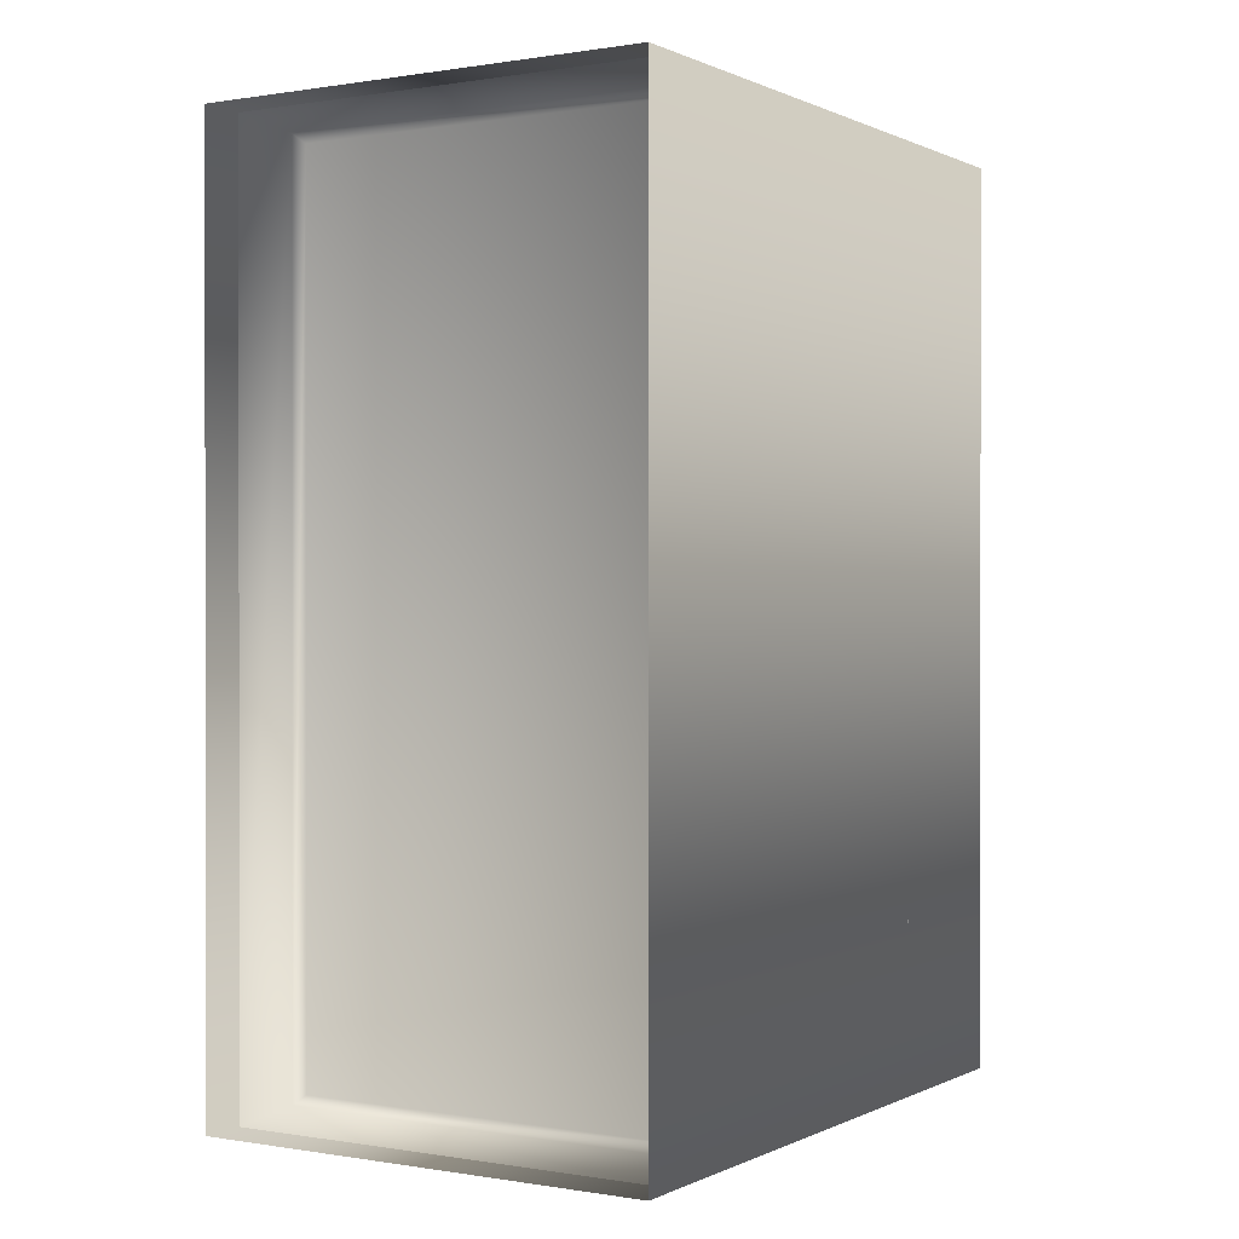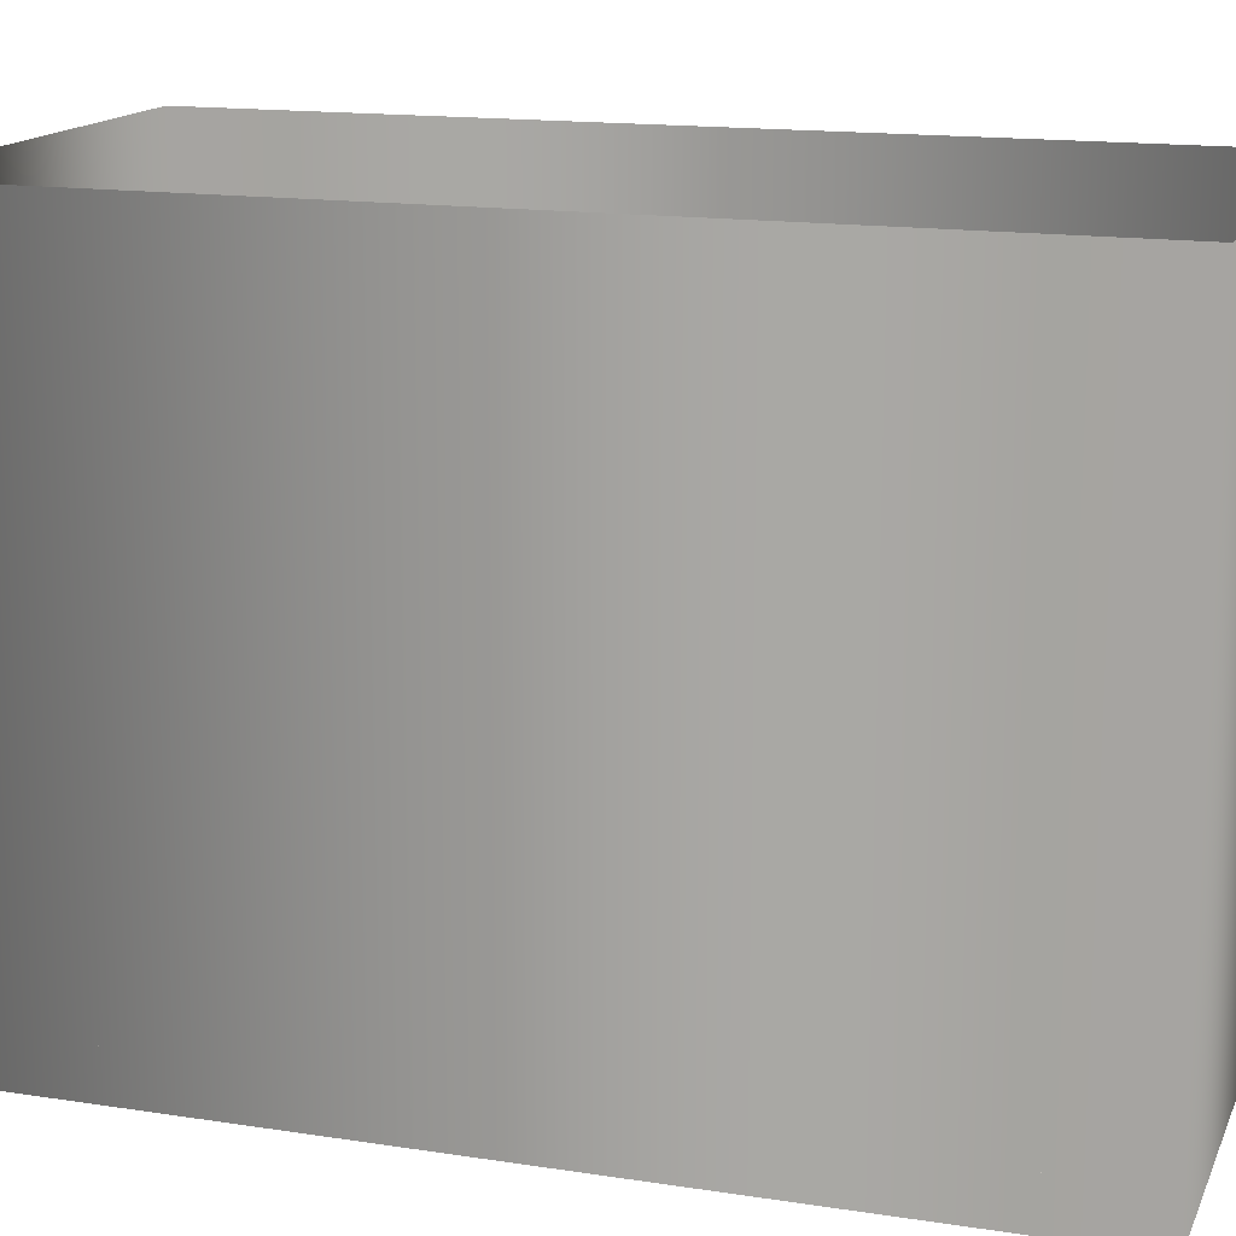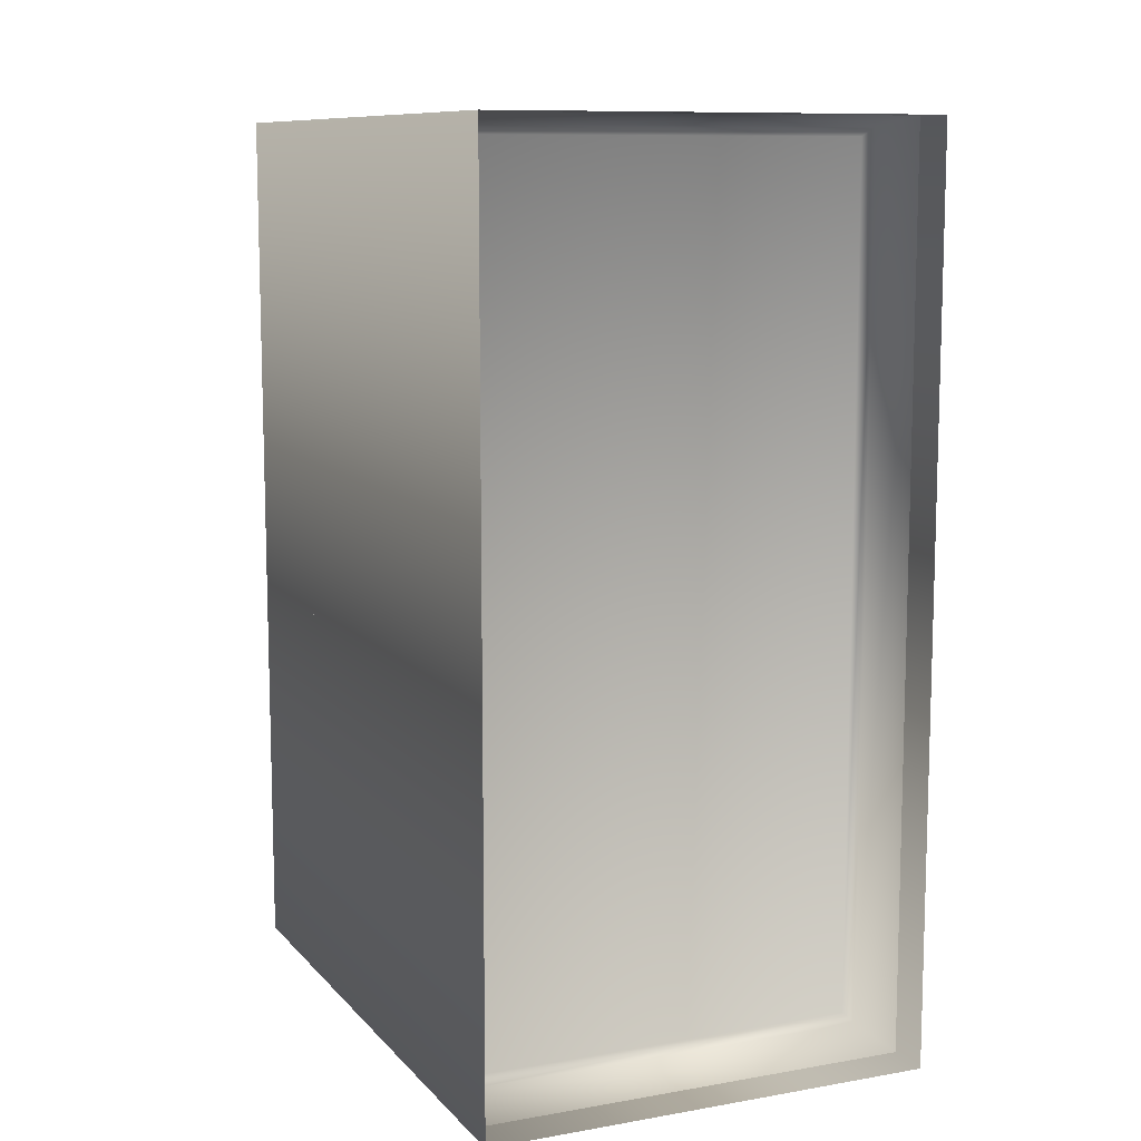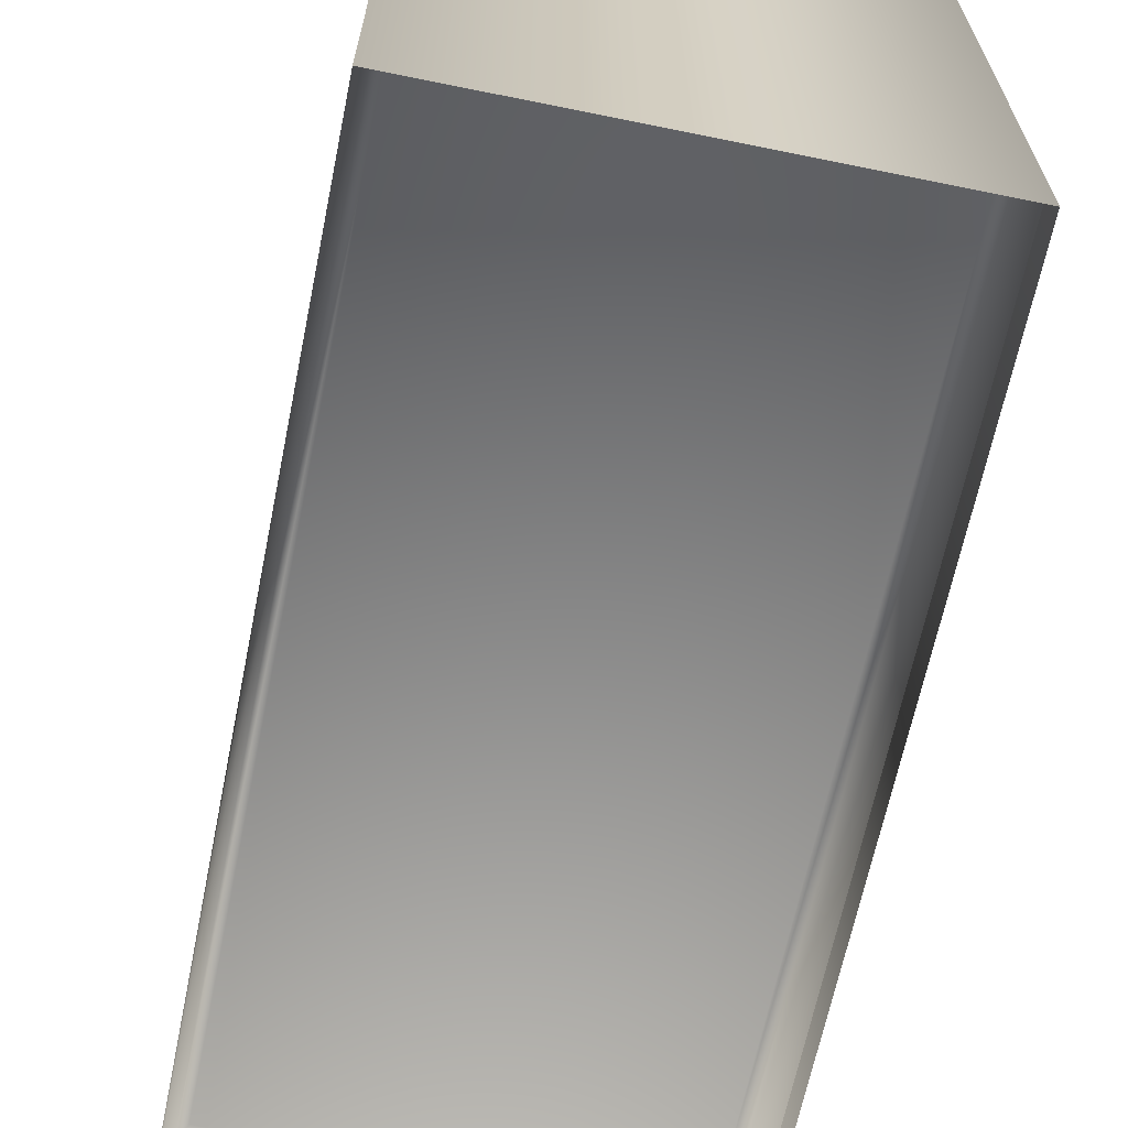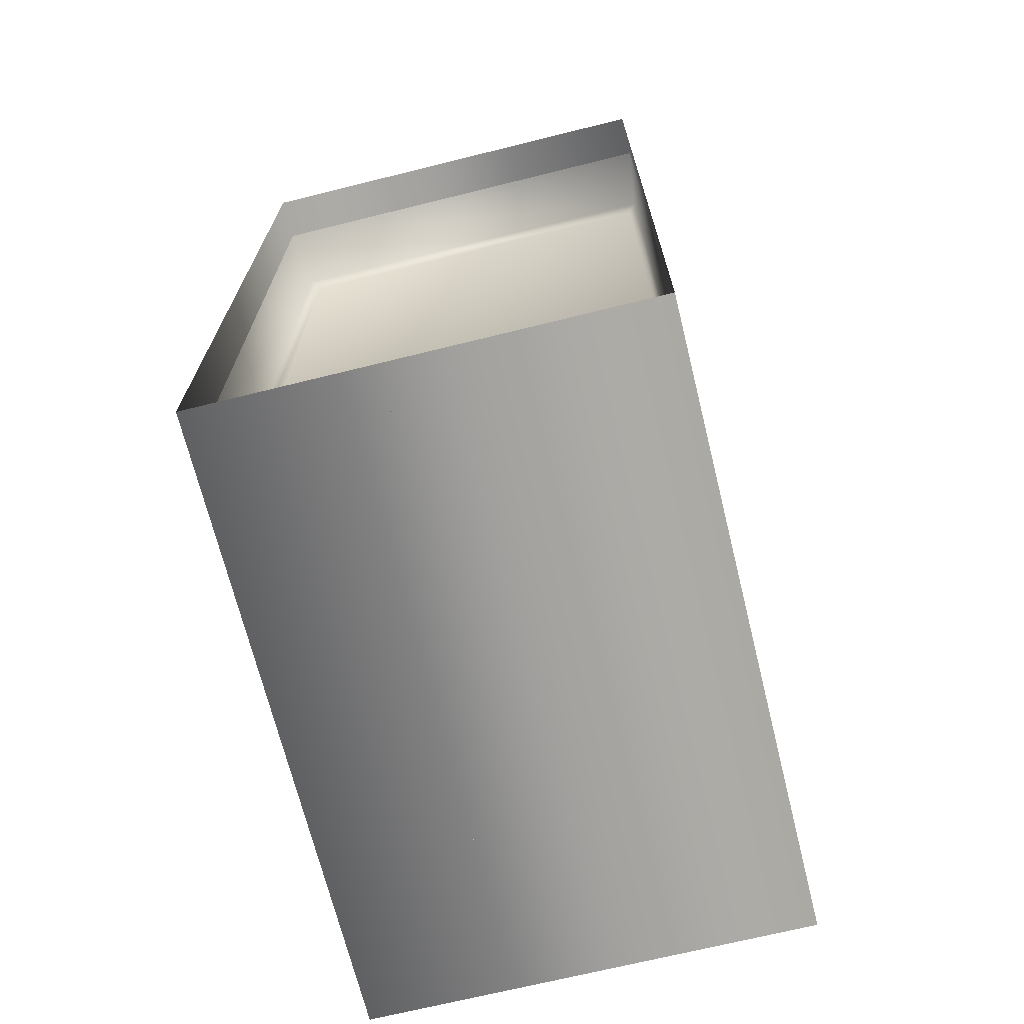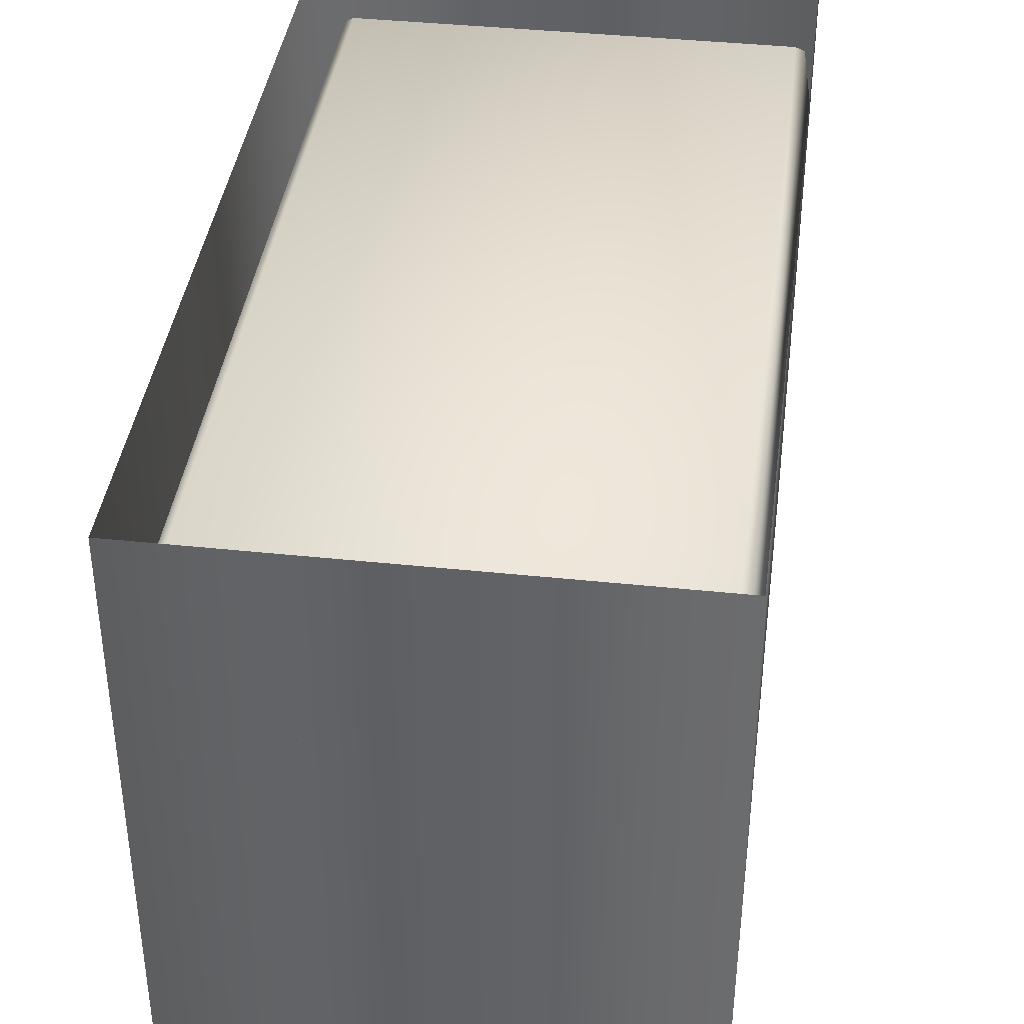
<metadata>
{"format":"obj","ext":"obj","renderer":"f3d","projection":"perspective","resolution":1024,"background":"white","views":[{"elev":0.3,"azim":31.5,"up":"+Z"},{"elev":15.4,"azim":-72.0,"up":"+Y"},{"elev":10.1,"azim":-23.8,"up":"+Z"},{"elev":-65.3,"azim":-11.6,"up":"+Y"},{"elev":-69.7,"azim":13.9,"up":"+Z"},{"elev":39.7,"azim":7.5,"up":"+Y"}]}
</metadata>
<code>
o Cube
v -25 0 50
v -25 72 50
v -25 0 -50
v -25 72 -50
v 25 0 50
v 25 72 50
v 25 0 -50
v 25 72 -50
f 2 3 1
f 4 7 3
f 8 5 7
f 6 1 5
f 2 4 3
f 4 8 7
f 8 6 5
f 6 2 1
o Cube.001
v -25 5 50
v -23 13 48
v -25 5 -50
v -23 13 -48
v 25 5 50
v 23 13 48
v 25 5 -50
v 23 13 -48
v -24 12 49
v -24 12 -49
v 24 12 -49
v 24 12 49
v -25 53 50
v -23 61 48
v -25 53 -50
v -23 61 -48
v 25 53 50
v 23 61 48
v 25 53 -50
v 23 61 -48
v -24 60 49
v -24 60 -49
v 24 60 -49
v 24 60 49
f 10 18 17
f 18 16 19
f 16 20 19
f 14 17 20
f 12 14 16
f 20 9 13
f 19 13 15
f 18 15 11
f 17 11 9
f 22 30 29
f 24 31 30
f 28 32 31
f 26 29 32
f 24 26 28
f 32 21 25
f 31 25 27
f 30 27 23
f 29 23 21
f 25 23 27
f 10 12 18
f 18 12 16
f 16 14 20
f 14 10 17
f 12 10 14
f 20 17 9
f 19 20 13
f 18 19 15
f 17 18 11
f 22 24 30
f 24 28 31
f 28 26 32
f 26 22 29
f 24 22 26
f 32 29 21
f 31 32 25
f 30 31 27
f 29 30 23
f 25 21 23

</code>
